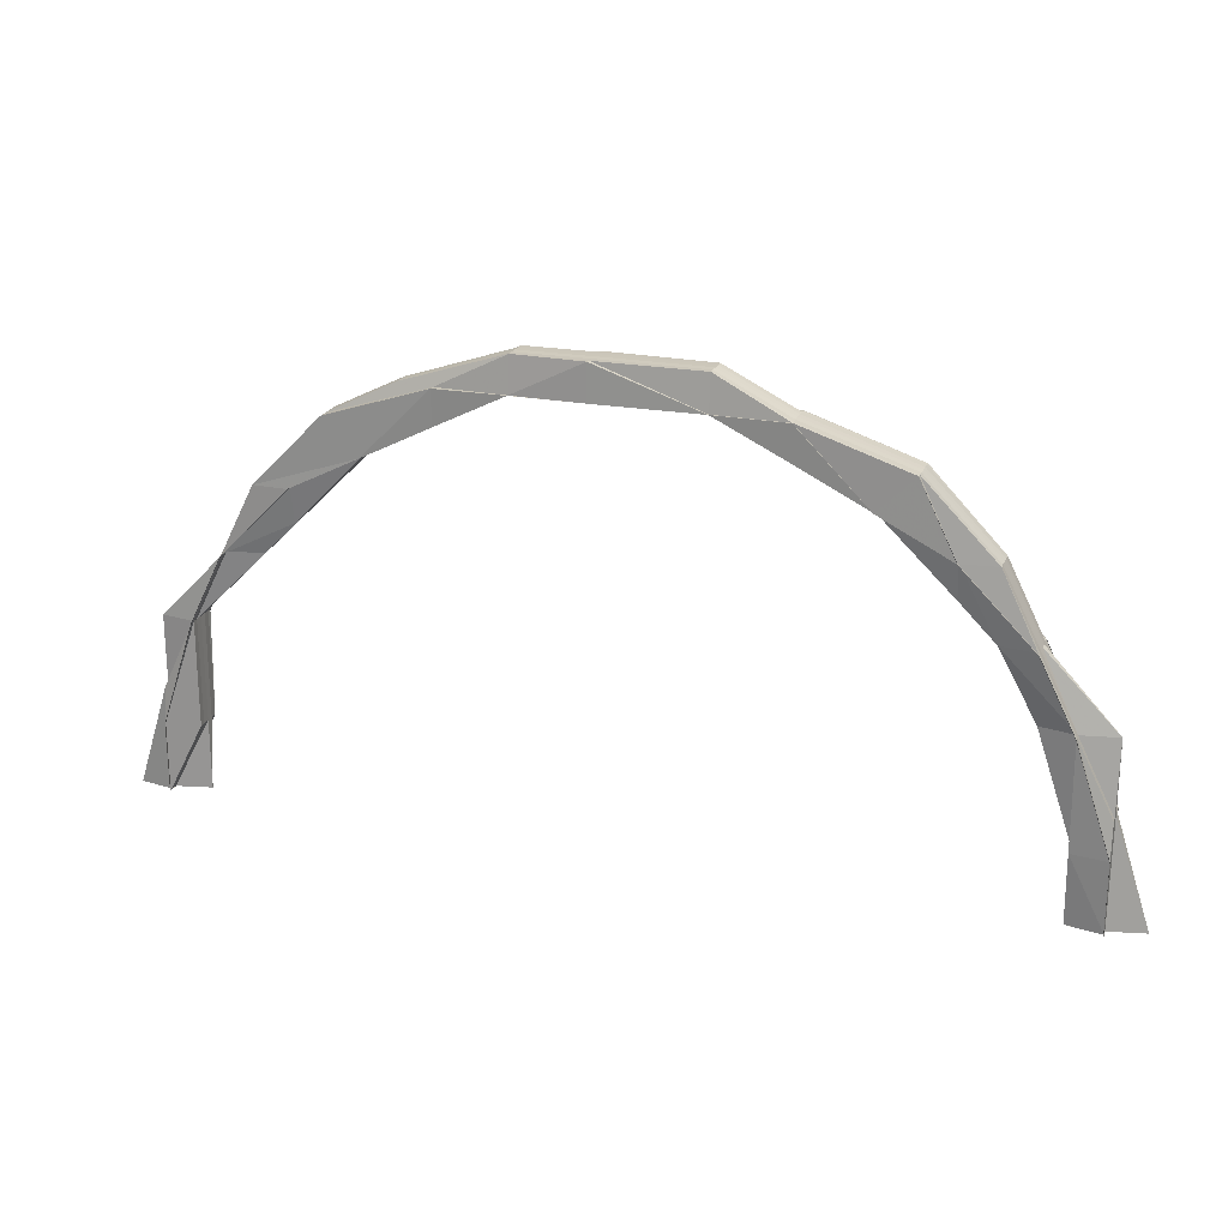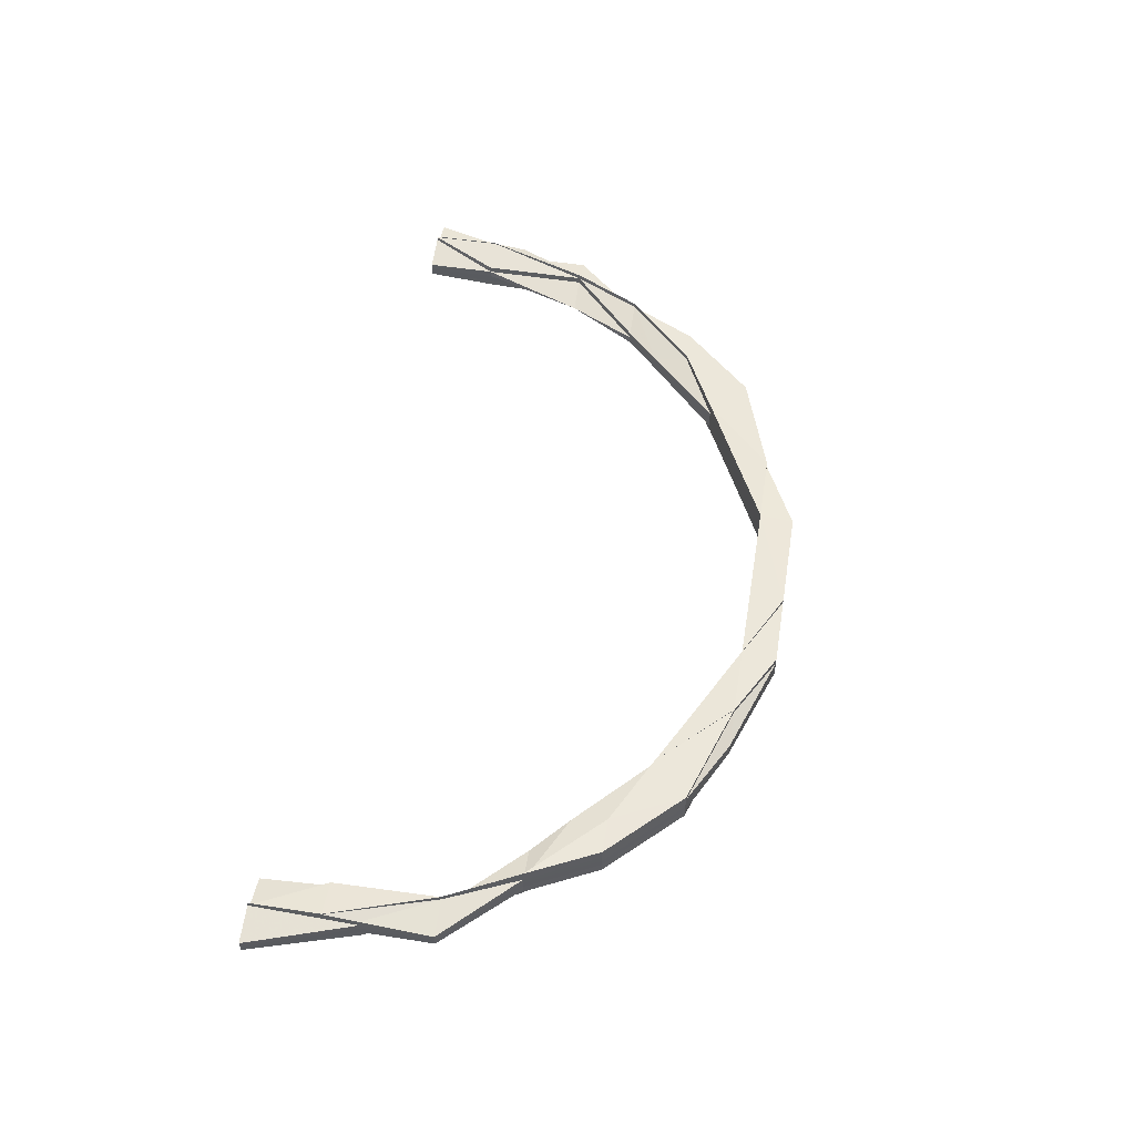
<metadata>
{"format":"obj","ext":"obj","renderer":"f3d","projection":"perspective","resolution":1024,"background":"white","views":[{"elev":21.4,"azim":-161.2,"up":"+Y"},{"elev":54.2,"azim":99.3,"up":"+Z"}]}
</metadata>
<code>
o 7710
v 2250 1880 14.58
v 2250 1880 14.58
v 2250 1880 14.57
v 2250 1880 14.58
v 2250 1880 14.58
v 2250 1880 14.58
v 2250 1880 14.58
v 2250 1880 14.58
v 2250 1880 14.58
v 2250 1880 14.58
v 2250 1880 14.58
v 2250 1880 14.58
v 2250 1880 14.58
v 2250 1880 14.58
v 2250 1880 14.58
v 2250 1880 14.58
v 2250 1880 14.58
v 2250 1880 14.58
v 2250 1880 14.58
v 2250 1880 14.58
v 2250 1880 14.58
v 2250 1880 14.58
v 2250 1880 14.58
v 2250 1880 14.58
v 2250 1880 14.58
v 2250 1880 14.58
v 2250 1880 14.58
v 2250 1880 14.58
v 2250 1880 14.58
v 2250 1880 14.58
v 2250 1880 14.58
v 2250 1880 14.58
v 2250 1880 14.58
v 2250 1880 14.58
v 2250 1880 14.58
v 2250 1880 14.58
v 2250 1880 14.58
v 2250 1880 14.58
v 2250 1880 14.58
v 2250 1880 14.58
v 2250 1880 14.58
v 2250 1880 14.58
v 2250 1880 14.58
v 2250 1880 14.58
v 2250 1880 14.58
v 2250 1880 14.58
v 2250 1880 14.58
v 2250 1880 14.58
v 2250 1880 14.58
v 2250 1880 14.58
v 2250 1880 14.58
v 2250 1880 14.58
v 2250 1880 14.58
v 2250 1880 14.58
v 2250 1880 14.58
v 2250 1880 14.58
v 2250 1880 14.58
v 2250 1880 14.58
v 2250 1880 14.58
v 2250 1880 14.58
v 2250 1880 14.58
v 2250 1880 14.58
v 2250 1880 14.58
v 2250 1880 14.58
v 2250 1880 14.58
v 2250 1880 14.58
v 2250 1880 14.58
v 2250 1880 14.58
v 2250 1880 14.58
v 2250 1880 14.58
v 2250 1880 14.58
v 2250 1880 14.58
v 2250 1880 14.58
v 2250 1880 14.58
v 2250 1880 14.58
v 2250 1880 14.58
v 2250 1880 14.58
v 2250 1880 14.58
v 2250 1880 14.58
v 2250 1880 14.58
v 2250 1880 14.58
v 2250 1880 14.58
v 2250 1880 14.58
v 2250 1880 14.58
v 2250 1880 14.58
v 2250 1880 14.58
v 2250 1880 14.58
v 2250 1880 14.58
v 2250 1880 14.58
v 2250 1880 14.58
v 2250 1880 14.58
v 2250 1880 14.58
v 2250 1880 14.58
v 2250 1880 14.58
v 2250 1880 14.58
v 2250 1880 14.58
v 2250 1880 14.58
v 2250 1880 14.58
v 2250 1880 14.58
v 2250 1880 14.58
v 2250 1880 14.58
v 2250 1880 14.58
v 2250 1880 14.57
v 2250 1880 14.57
v 2250 1880 14.57
v 2250 1880 14.57
v 2250 1880 14.57
v 2250 1880 14.57
v 2250 1880 14.57
v 2250 1880 14.57
v 2250 1880 14.57
v 2250 1880 14.57
v 2250 1880 14.57
v 2250 1880 14.57
v 2250 1880 14.57
v 2250 1880 14.57
v 2250 1880 14.57
v 2250 1880 14.57
v 2250 1880 14.57
v 2250 1880 14.57
v 2250 1880 14.57
v 2250 1880 14.57
v 2250 1880 14.57
v 2250 1880 14.57
v 2250 1880 14.57
v 2250 1880 14.57
v 2250 1880 14.57
v 2250 1880 14.57
v 2250 1880 14.57
v 2250 1880 14.57
v 2250 1880 14.57
v 2250 1880 14.57
v 2250 1880 14.57
v 2250 1880 14.57
v 2250 1880 14.57
v 2250 1880 14.57
v 2250 1880 14.57
v 2250 1880 14.57
v 2250 1880 14.57
v 2250 1880 14.57
v 2250 1880 14.57
v 2250 1880 14.57
v 2250 1880 14.57
v 2250 1880 14.57
v 2250 1880 14.57
v 2250 1880 14.57
v 2250 1880 14.57
v 2250 1880 14.57
v 2250 1880 14.58
v 2250 1880 14.57
v 2250 1880 14.58
v 2250 1880 14.58
v 2250 1880 14.58
v 2250 1880 14.58
v 2250 1880 14.58
v 2250 1880 14.57
v 2250 1880 14.58
v 2250 1880 14.58
v 2250 1880 14.58
v 2250 1880 14.58
v 2250 1880 14.57
v 2250 1880 14.58
v 2250 1880 14.57
v 2250 1880 14.58
v 2250 1880 14.57
v 2250 1880 14.57
v 2250 1880 14.57
v 2250 1880 14.58
v 2250 1880 14.58
v 2250 1880 14.58
v 2250 1880 14.58
v 2250 1880 14.58
v 2250 1880 14.58
v 2250 1880 14.58
v 2250 1880 14.58
v 2250 1880 14.58
v 2250 1880 14.58
v 2250 1880 14.57
v 2250 1880 14.57
v 2250 1880 14.57
v 2250 1880 14.57
v 2250 1880 14.57
v 2250 1880 14.57
v 2250 1880 14.57
v 2250 1880 14.57
v 2250 1880 14.57
v 2250 1880 14.57
v 2250 1880 14.57
v 2250 1880 14.57
v 2250 1880 14.57
v 2250 1880 14.57
v 2250 1880 14.57
v 2250 1880 14.57
v 2250 1880 14.57
v 2250 1880 14.57
v 2250 1880 14.58
v 2250 1880 14.57
v 2250 1880 14.57
v 2250 1880 14.57
v 2250 1880 14.57
v 2250 1880 14.57
v 2250 1880 14.57
v 2250 1880 14.57
v 2250 1880 14.58
v 2250 1880 14.58
v 2250 1880 14.58
v 2250 1880 14.58
v 2250 1880 14.58
v 2250 1880 14.58
v 2250 1880 14.58
v 2250 1880 14.58
v 2250 1880 14.58
v 2250 1880 14.58
v 2250 1880 14.58
v 2250 1880 14.58
v 2250 1880 14.58
v 2250 1880 14.58
v 2250 1880 14.58
v 2250 1880 14.58
v 2250 1880 14.58
v 2250 1880 14.58
v 2250 1880 14.58
v 2250 1880 14.58
v 2250 1880 14.58
v 2250 1880 14.58
v 2250 1880 14.58
v 2250 1880 14.58
v 2250 1880 14.58
v 2250 1880 14.58
v 2250 1880 14.58
v 2250 1880 14.58
v 2250 1880 14.58
v 2250 1880 14.58
v 2250 1880 14.58
v 2250 1880 14.58
v 2250 1880 14.58
v 2250 1880 14.58
v 2250 1880 14.58
v 2250 1880 14.58
v 2250 1880 14.58
v 2250 1880 14.58
v 2250 1880 14.58
v 2250 1880 14.58
v 2250 1880 14.58
v 2250 1880 14.58
v 2250 1880 14.58
v 2250 1880 14.58
v 2250 1880 14.58
v 2250 1880 14.58
v 2250 1880 14.58
v 2250 1880 14.58
v 2250 1880 14.58
v 2250 1880 14.58
v 2250 1880 14.58
v 2250 1880 14.58
v 2250 1880 14.58
v 2250 1880 14.58
v 2250 1880 14.58
v 2250 1880 14.58
v 2250 1880 14.58
v 2250 1880 14.58
v 2250 1880 14.58
v 2250 1880 14.58
v 2250 1880 14.58
v 2250 1880 14.58
v 2250 1880 14.57
v 2250 1880 14.57
v 2250 1880 14.57
v 2250 1880 14.57
v 2250 1880 14.57
v 2250 1880 14.57
v 2250 1880 14.57
v 2250 1880 14.57
v 2250 1880 14.57
v 2250 1880 14.57
v 2250 1880 14.57
v 2250 1880 14.57
v 2250 1880 14.57
v 2250 1880 14.57
v 2250 1880 14.57
v 2250 1880 14.57
v 2250 1880 14.57
v 2250 1880 14.57
v 2250 1880 14.57
v 2250 1880 14.57
v 2250 1880 14.57
v 2250 1880 14.57
v 2250 1880 14.57
v 2250 1880 14.57
v 2250 1880 14.57
v 2250 1880 14.57
v 2250 1880 14.57
v 2250 1880 14.57
v 2250 1880 14.57
v 2250 1880 14.57
v 2250 1880 14.57
v 2250 1880 14.57
v 2250 1880 14.57
v 2250 1880 14.57
v 2250 1880 14.57
v 2250 1880 14.57
v 2250 1880 14.57
v 2250 1880 14.57
v 2250 1880 14.57
v 2250 1880 14.57
v 2250 1880 14.57
v 2250 1880 14.57
v 2250 1880 14.57
v 2250 1880 14.57
v 2250 1880 14.57
v 2250 1880 14.57
v 2250 1880 14.57
v 2250 1880 14.57
v 2250 1880 14.57
v 2250 1880 14.57
v 2250 1880 14.57
v 2250 1880 14.57
v 2250 1880 14.57
v 2250 1880 14.57
v 2250 1880 14.57
v 2250 1880 14.57
v 2250 1880 14.57
v 2250 1880 14.57
v 2250 1880 14.57
v 2250 1880 14.57
v 2250 1880 14.57
v 2250 1880 14.57
v 2250 1880 14.57
v 2250 1880 14.57
v 2250 1880 14.57
v 2250 1880 14.57
v 2250 1880 14.57
v 2250 1880 14.57
v 2250 1880 14.57
v 2250 1880 14.57
v 2250 1880 14.57
v 2250 1880 14.57
v 2250 1880 14.57
v 2250 1880 14.57
v 2250 1880 14.57
v 2250 1880 14.57
v 2250 1880 14.57
v 2250 1880 14.57
v 2250 1880 14.57
v 2250 1880 14.57
v 2250 1880 14.57
v 2250 1880 14.57
v 2250 1880 14.57
v 2250 1880 14.57
v 2250 1880 14.57
v 2250 1880 14.57
v 2250 1880 14.57
v 2250 1880 14.57
v 2250 1880 14.57
v 2250 1880 14.57
v 2250 1880 14.57
v 2250 1880 14.57
v 2250 1880 14.57
v 2250 1880 14.57
v 2250 1880 14.57
v 2250 1880 14.57
v 2250 1880 14.58
v 2250 1880 14.58
v 2250 1880 14.58
v 2250 1880 14.58
v 2250 1880 14.58
v 2250 1880 14.58
v 2250 1880 14.58
v 2250 1880 14.58
v 2250 1880 14.58
v 2250 1880 14.57
v 2250 1880 14.57
v 2250 1880 14.58
v 2250 1880 14.58
v 2250 1880 14.58
v 2250 1880 14.58
v 2250 1880 14.58
v 2250 1880 14.58
v 2250 1880 14.58
v 2250 1880 14.58
v 2250 1880 14.58
v 2250 1880 14.58
v 2250 1880 14.58
v 2250 1880 14.58
v 2250 1880 14.58
v 2250 1880 14.58
v 2250 1880 14.58
v 2250 1880 14.58
v 2250 1880 14.58
v 2250 1880 14.58
v 2250 1880 14.58
v 2250 1880 14.58
v 2250 1880 14.58
v 2250 1880 14.58
v 2250 1880 14.58
v 2250 1880 14.58
v 2250 1880 14.58
v 2250 1880 14.58
v 2250 1880 14.58
v 2250 1880 14.58
v 2250 1880 14.58
v 2250 1880 14.58
v 2250 1880 14.58
v 2250 1880 14.58
v 2250 1880 14.58
v 2250 1880 14.58
v 2250 1880 14.58
v 2250 1880 14.58
v 2250 1880 14.58
v 2250 1880 14.58
v 2250 1880 14.58
v 2250 1880 14.57
v 2250 1880 14.57
v 2250 1880 14.57
v 2250 1880 14.57
v 2250 1880 14.57
v 2250 1880 14.57
v 2250 1880 14.57
v 2250 1880 14.57
v 2250 1880 14.57
v 2250 1880 14.57
v 2250 1880 14.57
v 2250 1880 14.57
v 2250 1880 14.57
v 2250 1880 14.57
v 2250 1880 14.57
v 2250 1880 14.57
v 2250 1880 14.57
v 2250 1880 14.58
v 2250 1880 14.58
v 2250 1880 14.58
v 2250 1880 14.58
v 2250 1880 14.58
v 2250 1880 14.57
v 2250 1880 14.57
v 2250 1880 14.57
v 2250 1880 14.57
v 2250 1880 14.57
v 2250 1880 14.57
v 2250 1880 14.57
v 2250 1880 14.57
v 2250 1880 14.57
v 2250 1880 14.57
v 2250 1880 14.58
v 2250 1880 14.58
v 2250 1880 14.58
v 2250 1880 14.57
v 2250 1880 14.57
v 2250 1880 14.57
v 2250 1880 14.57
v 2250 1880 14.57
v 2250 1880 14.58
v 2250 1880 14.58
v 2250 1880 14.58
v 2250 1880 14.58
v 2250 1880 14.58
v 2250 1880 14.58
v 2250 1880 14.57
v 2250 1880 14.57
v 2250 1880 14.57
v 2250 1880 14.58
v 2250 1880 14.58
v 2250 1880 14.58
v 2250 1880 14.58
v 2250 1880 14.57
v 2250 1880 14.57
v 2250 1880 14.58
v 2250 1880 14.57
v 2250 1880 14.57
v 2250 1880 14.57
v 2250 1880 14.57
v 2250 1880 14.57
v 2250 1880 14.57
v 2250 1880 14.58
v 2250 1880 14.57
v 2250 1880 14.57
v 2250 1880 14.57
v 2250 1880 14.57
v 2250 1880 14.57
v 2250 1880 14.57
v 2250 1880 14.57
v 2250 1880 14.57
v 2250 1880 14.57
v 2250 1880 14.57
v 2250 1880 14.57
v 2250 1880 14.57
v 2250 1880 14.57
v 2250 1880 14.57
v 2250 1880 14.57
v 2250 1880 14.57
v 2250 1880 14.57
v 2250 1880 14.57
v 2250 1880 14.57
v 2250 1880 14.57
v 2250 1880 14.57
v 2250 1880 14.57
v 2250 1880 14.57
v 2250 1880 14.57
v 2250 1880 14.57
v 2250 1880 14.57
v 2250 1880 14.57
v 2250 1880 14.58
v 2250 1880 14.58
v 2250 1880 14.58
v 2250 1880 14.58
v 2250 1880 14.57
v 2250 1880 14.58
v 2250 1880 14.58
v 2250 1880 14.58
v 2250 1880 14.58
v 2250 1880 14.58
v 2250 1880 14.58
v 2250 1880 14.58
v 2250 1880 14.58
v 2250 1880 14.58
v 2250 1880 14.58
v 2250 1880 14.58
v 2250 1880 14.58
v 2250 1880 14.58
v 2250 1880 14.58
v 2250 1880 14.58
v 2250 1880 14.58
v 2250 1880 14.58
v 2250 1880 14.58
v 2250 1880 14.58
v 2250 1880 14.58
v 2250 1880 14.58
v 2250 1880 14.58
v 2250 1880 14.58
v 2250 1880 14.58
v 2250 1880 14.58
v 2250 1880 14.58
v 2250 1880 14.58
v 2250 1880 14.58
v 2250 1880 14.58
v 2250 1880 14.58
v 2250 1880 14.58
v 2250 1880 14.58
v 2250 1880 14.58
v 2250 1880 14.58
v 2250 1880 14.58
v 2250 1880 14.58
v 2250 1880 14.58
v 2250 1880 14.58
v 2250 1880 14.58
v 2250 1880 14.58
v 2250 1880 14.58
v 2250 1880 14.58
v 2250 1880 14.58
v 2250 1880 14.58
v 2250 1880 14.58
v 2250 1880 14.58
v 2250 1880 14.58
v 2250 1880 14.58
v 2250 1880 14.58
v 2250 1880 14.58
v 2250 1880 14.58
v 2250 1880 14.58
v 2250 1880 14.57
v 2250 1880 14.58
v 2250 1880 14.58
v 2250 1880 14.57
v 2250 1880 14.57
v 2250 1880 14.57
v 2250 1880 14.57
v 2250 1880 14.57
v 2250 1880 14.57
v 2250 1880 14.58
v 2250 1880 14.57
v 2250 1880 14.57
v 2250 1880 14.57
v 2250 1880 14.57
v 2250 1880 14.57
v 2250 1880 14.57
v 2250 1880 14.57
v 2250 1880 14.57
v 2250 1880 14.57
v 2250 1880 14.57
v 2250 1880 14.57
v 2250 1880 14.57
v 2250 1880 14.57
v 2250 1880 14.57
v 2250 1880 14.57
v 2250 1880 14.57
v 2250 1880 14.57
v 2250 1880 14.58
v 2250 1880 14.58
v 2250 1880 14.58
v 2250 1880 14.58
v 2250 1880 14.58
v 2250 1880 14.57
v 2250 1880 14.57
v 2250 1880 14.57
v 2250 1880 14.57
v 2250 1880 14.57
v 2250 1880 14.58
v 2250 1880 14.57
v 2250 1880 14.58
v 2250 1880 14.58
v 2250 1880 14.58
v 2250 1880 14.58
v 2250 1880 14.58
v 2250 1880 14.57
v 2250 1880 14.57
f 1 2 3
f 4 5 1
f 5 2 6
f 7 8 5
f 8 9 10
f 11 9 12
f 13 12 14
f 15 10 14
f 16 17 12
f 18 16 19
f 20 17 21
f 22 23 15
f 24 25 15
f 24 25 26
f 25 27 28
f 20 29 30
f 20 29 31
f 32 33 31
f 33 34 35
f 29 34 35
f 29 36 37
f 30 38 39
f 40 41 39
f 40 41 42
f 41 43 44
f 41 45 46
f 38 47 46
f 38 48 49
f 48 50 49
f 51 48 38
f 52 50 53
f 54 55 53
f 55 56 57
f 50 58 57
f 59 56 60
f 59 61 62
f 61 63 64
f 65 66 60
f 67 68 66
f 69 70 68
f 71 72 70
f 73 74 65
f 75 76 73
f 65 77 78
f 77 79 80
f 77 81 79
f 82 83 81
f 84 83 85
f 86 84 87
f 88 89 84
f 90 88 84
f 87 91 92
f 74 84 91
f 84 93 91
f 91 93 94
f 93 95 94
f 91 94 96
f 97 91 96
f 97 96 37
f 98 99 95
f 96 94 100
f 37 96 101
f 96 100 101
f 94 102 100
f 94 95 102
f 101 100 103
f 100 102 104
f 100 104 103
f 103 105 106
f 107 108 106
f 107 109 110
f 111 107 112
f 111 107 113
f 114 103 113
f 111 115 116
f 117 118 114
f 117 118 119
f 120 121 119
f 118 122 123
f 121 122 123
f 115 124 125
f 126 124 125
f 127 126 128
f 129 124 130
f 129 131 132
f 133 129 134
f 133 135 136
f 137 135 138
f 139 137 140
f 141 125 138
f 142 141 140
f 141 143 144
f 128 145 142
f 142 145 146
f 145 143 147
f 145 147 148
f 146 147 149
f 150 115 141
f 115 150 147
f 147 151 152
f 149 151 153
f 153 154 155
f 147 156 151
f 151 157 158
f 151 159 157
f 156 159 151
f 159 160 157
f 157 160 23
f 156 161 159
f 161 162 159
f 159 162 160
f 162 38 160
f 162 51 38
f 49 37 160
f 161 163 162
f 163 51 162
f 160 37 164
f 37 101 164
f 164 101 156
f 101 103 156
f 160 164 2
f 5 160 2
f 2 164 165
f 164 156 165
f 2 165 166
f 166 165 167
f 165 141 167
f 165 156 141
f 168 169 5
f 168 5 170
f 171 168 170
f 172 168 171
f 173 7 168
f 25 173 168
f 174 173 175
f 173 176 177
f 178 161 156
f 178 179 161
f 179 163 161
f 180 179 178
f 180 181 179
f 182 181 180
f 181 183 179
f 179 183 163
f 184 185 183
f 103 104 178
f 104 186 178
f 104 187 186
f 102 187 104
f 187 188 189
f 190 189 191
f 192 193 191
f 194 195 193
f 102 196 187
f 95 196 102
f 197 198 190
f 197 198 199
f 198 200 201
f 196 202 187
f 187 202 203
f 95 204 196
f 205 204 95
f 205 206 204
f 207 206 208
f 206 209 204
f 210 211 207
f 211 212 213
f 214 213 215
f 210 216 214
f 216 217 218
f 219 218 220
f 221 220 222
f 214 223 224
f 225 226 224
f 227 228 226
f 229 221 230
f 230 231 232
f 233 234 231
f 235 236 234
f 211 236 237
f 230 238 239
f 238 237 240
f 241 238 233
f 82 241 233
f 238 242 243
f 241 244 238
f 244 242 238
f 244 245 242
f 245 246 242
f 245 247 246
f 247 248 223
f 249 245 244
f 250 247 245
f 249 250 245
f 251 249 244
f 251 244 241
f 252 250 249
f 253 251 241
f 253 241 82
f 254 249 251
f 254 252 249
f 255 251 253
f 255 254 251
f 256 253 82
f 257 255 253
f 257 253 256
f 256 82 258
f 258 82 259
f 258 259 77
f 260 258 77
f 260 77 67
f 50 260 67
f 261 258 260
f 261 256 258
f 262 260 50
f 262 261 260
f 48 262 50
f 263 256 261
f 263 257 256
f 264 261 262
f 264 263 261
f 265 262 48
f 265 264 262
f 51 265 48
f 266 265 51
f 163 266 51
f 183 266 163
f 266 267 265
f 267 264 265
f 183 268 266
f 268 267 266
f 269 268 183
f 269 270 268
f 268 271 267
f 270 271 268
f 267 272 264
f 271 272 267
f 272 263 264
f 270 273 271
f 274 273 270
f 271 275 272
f 273 275 271
f 272 276 263
f 275 276 272
f 276 257 263
f 273 277 275
f 278 277 279
f 277 280 275
f 275 280 276
f 279 281 282
f 283 284 281
f 285 283 286
f 286 287 282
f 288 289 287
f 290 291 286
f 291 292 273
f 292 293 273
f 293 294 280
f 290 295 296
f 297 295 298
f 295 299 300
f 301 300 302
f 303 299 304
f 305 304 306
f 307 308 280
f 307 309 308
f 280 308 310
f 280 310 276
f 276 310 257
f 310 255 257
f 310 311 255
f 308 311 310
f 311 254 255
f 308 312 311
f 309 312 308
f 311 313 254
f 312 313 311
f 313 252 254
f 314 309 315
f 316 317 309
f 309 318 312
f 319 318 309
f 317 320 318
f 320 321 318
f 318 322 312
f 312 322 313
f 318 323 322
f 321 324 322
f 322 325 313
f 313 325 252
f 322 326 325
f 324 327 325
f 327 324 328
f 328 326 329
f 324 330 331
f 328 331 332
f 329 333 334
f 335 330 333
f 336 334 337
f 338 335 339
f 340 339 341
f 341 337 342
f 343 344 342
f 345 332 346
f 345 346 347
f 348 345 349
f 349 345 350
f 351 352 345
f 351 328 352
f 353 351 345
f 354 328 351
f 355 351 353
f 355 354 351
f 354 356 328
f 357 355 353
f 357 353 358
f 358 359 284
f 360 357 358
f 360 358 288
f 361 360 288
f 362 357 360
f 363 355 357
f 362 363 357
f 363 364 355
f 364 354 355
f 365 363 362
f 364 366 354
f 366 356 354
f 367 364 363
f 365 367 363
f 368 366 364
f 367 368 364
f 369 362 360
f 369 360 361
f 370 365 362
f 370 362 369
f 361 371 372
f 373 365 370
f 374 367 365
f 373 374 365
f 374 375 367
f 376 374 373
f 376 377 374
f 378 379 373
f 380 381 367
f 382 380 374
f 381 380 383
f 380 382 384
f 383 375 384
f 384 377 385
f 386 382 387
f 383 384 388
f 388 384 389
f 247 383 388
f 384 390 391
f 382 392 390
f 393 391 394
f 395 392 396
f 385 396 397
f 398 397 399
f 400 395 401
f 401 373 402
f 402 373 370
f 403 402 404
f 405 378 402
f 402 370 406
f 407 402 406
f 406 370 369
f 407 406 209
f 408 409 209
f 406 369 410
f 209 406 410
f 410 369 361
f 209 410 411
f 204 209 411
f 204 411 196
f 196 411 202
f 411 410 412
f 410 361 412
f 411 412 202
f 412 361 413
f 412 413 414
f 202 412 414
f 202 414 203
f 203 414 415
f 416 415 417
f 414 372 418
f 414 418 419
f 417 419 420
f 421 422 420
f 423 424 422
f 425 426 417
f 426 427 428
f 429 430 431
f 430 432 433
f 434 435 436
f 435 437 438
f 439 440 441
f 440 442 443
f 444 445 446
f 447 448 449
f 450 451 448
f 452 453 454
f 455 456 457
f 458 459 460
f 325 461 252
f 252 461 250
f 325 356 461
f 461 462 250
f 250 462 247
f 462 383 247
f 462 368 383
f 461 463 462
f 463 368 462
f 356 463 461
f 463 464 368
f 356 465 463
f 465 464 463
f 466 465 356
f 464 467 368
f 468 469 465
f 465 470 464
f 471 470 465
f 471 472 470
f 472 473 470
f 470 473 474
f 470 474 464
f 464 474 467
f 475 472 476
f 477 475 478
f 478 475 479
f 480 481 479
f 481 482 483
f 475 484 483
f 485 482 486
f 485 487 488
f 487 489 490
f 491 492 486
f 487 493 492
f 494 495 491
f 495 493 484
f 496 493 484
f 497 496 498
f 499 496 500
f 501 496 502
f 503 504 502
f 503 504 505
f 506 507 502
f 506 507 474
f 507 508 502
f 507 508 509
f 474 510 509
f 474 509 467
f 467 511 512
f 513 514 512
f 513 515 516
f 517 513 518
f 517 513 519
f 520 467 519
f 521 522 520
f 521 522 523
f 386 524 523
f 522 525 526
f 524 525 526
f 467 509 527
f 509 528 527
f 509 529 528
f 529 530 531
f 532 531 533
f 534 535 533
f 536 537 535
f 538 539 535
f 540 539 541
f 542 538 543
f 544 545 532
f 544 545 546
f 545 547 548
f 545 549 550
f 551 549 552
f 549 553 554
f 549 503 550
f 555 550 527
f 527 550 556
f 527 556 368
f 368 556 366
f 550 505 556
f 550 557 505
f 556 558 366
f 556 505 558
f 366 558 356
f 558 559 356
f 505 560 558
f 558 560 559
f 505 561 560
f 559 562 563
f 559 563 564
f 560 565 559
f 566 567 564
f 561 568 560
f 560 568 565
f 561 568 502
f 568 569 502
f 568 569 565
f 565 570 571
f 566 572 573
f 574 559 575
f 576 566 575
f 576 566 577
f 576 578 579
f 580 468 574
f 580 468 581
f 582 583 581
f 468 584 585
f 583 584 585
f 586 587 588
f 587 589 590
f 591 592 593
f 592 594 595
f 596 597 598
f 599 596 598
f 600 601 598
f 602 600 598
f 603 602 598
f 604 603 598

</code>
